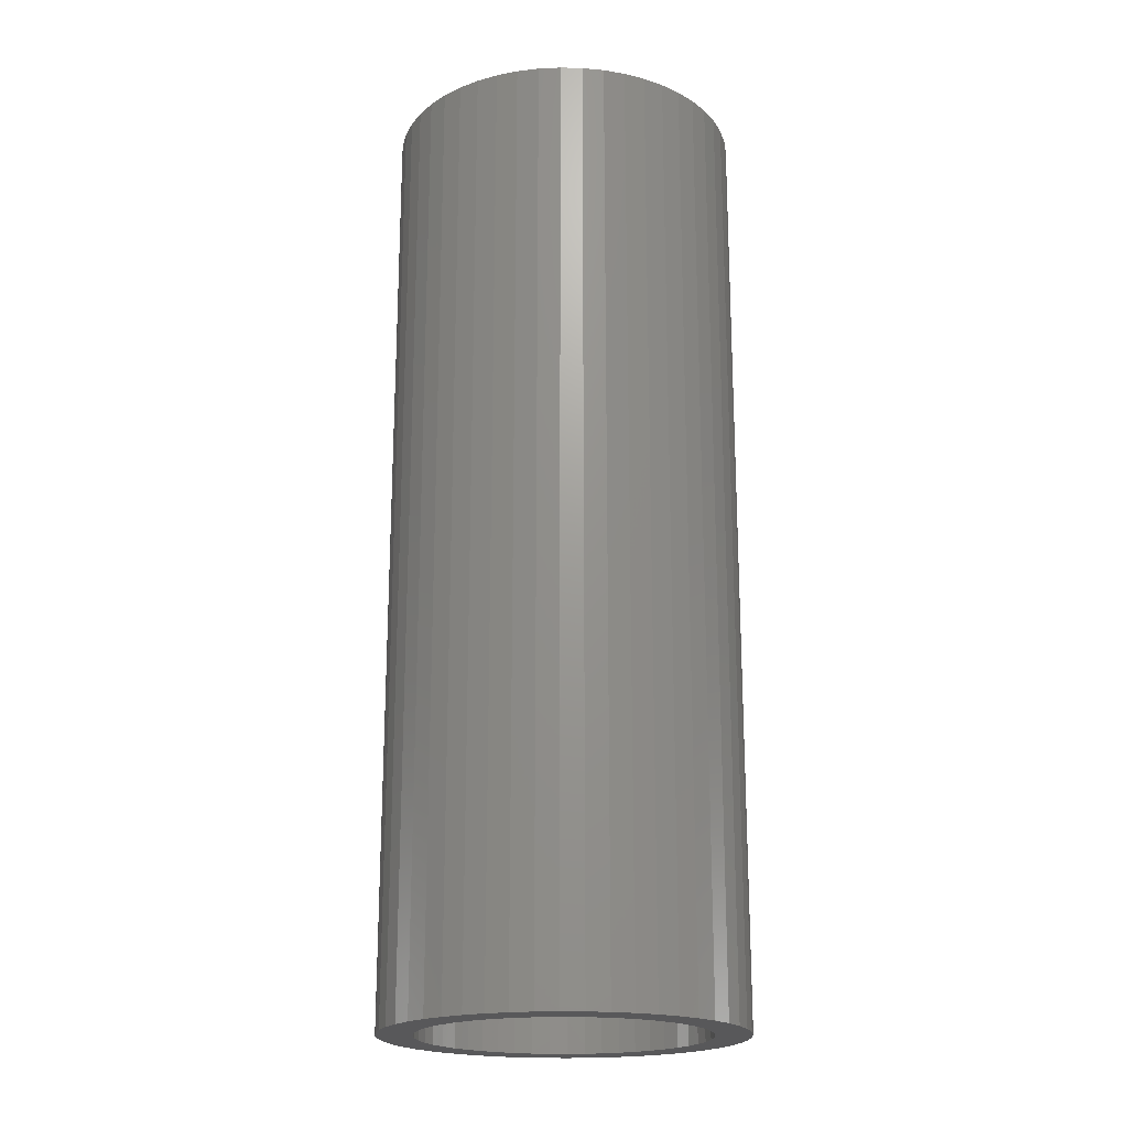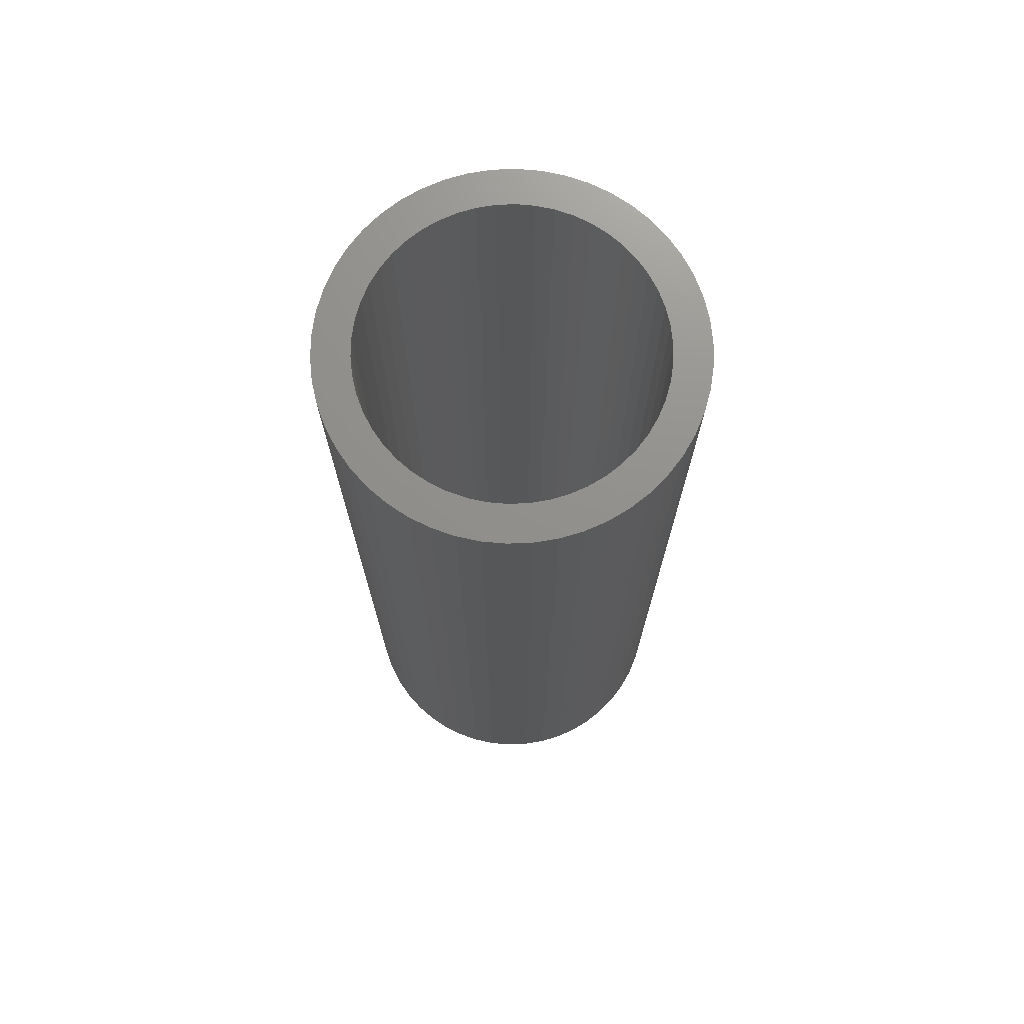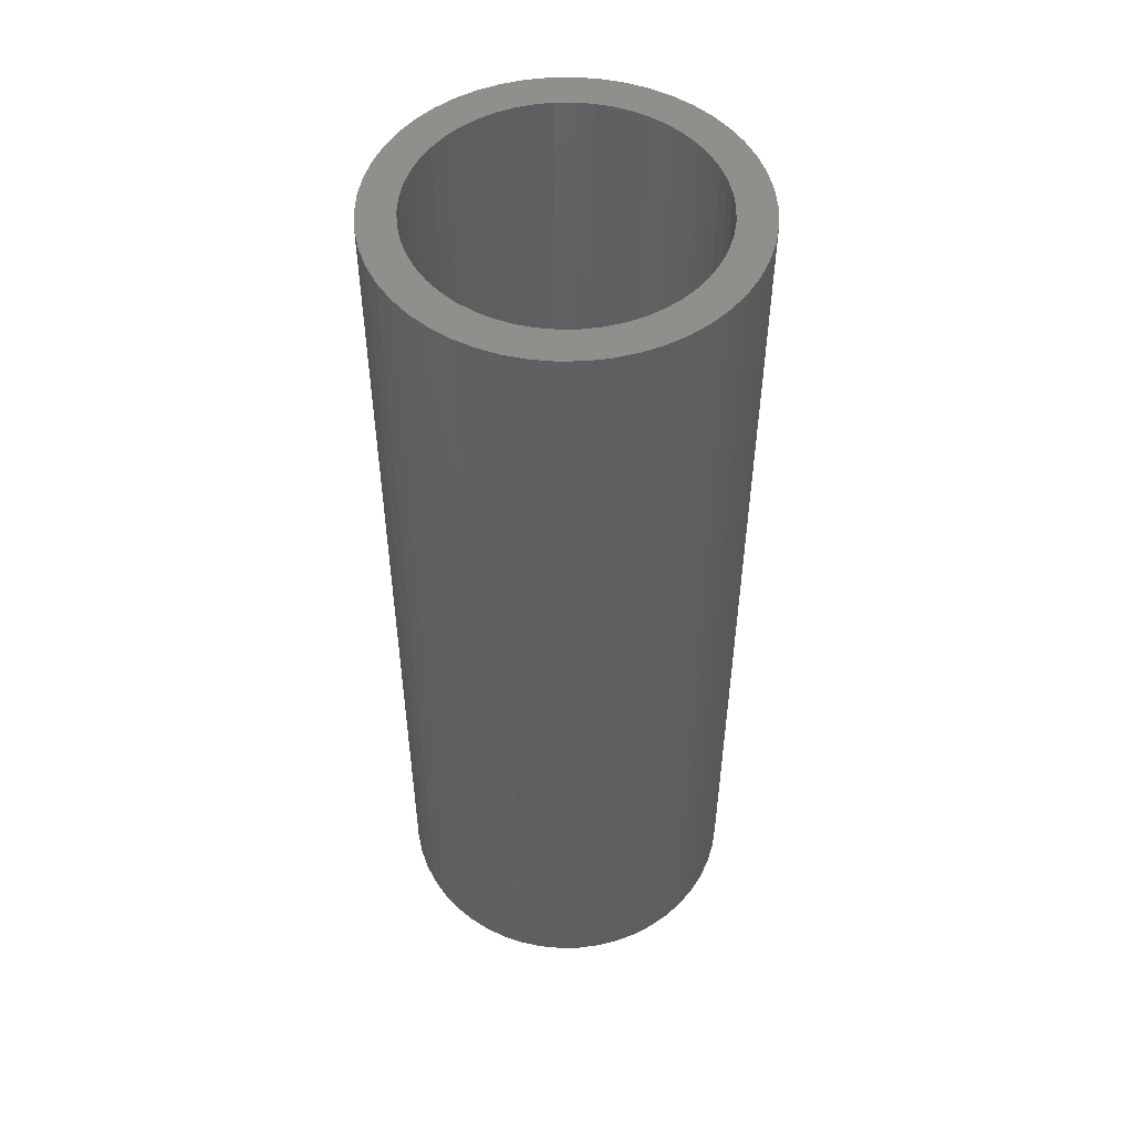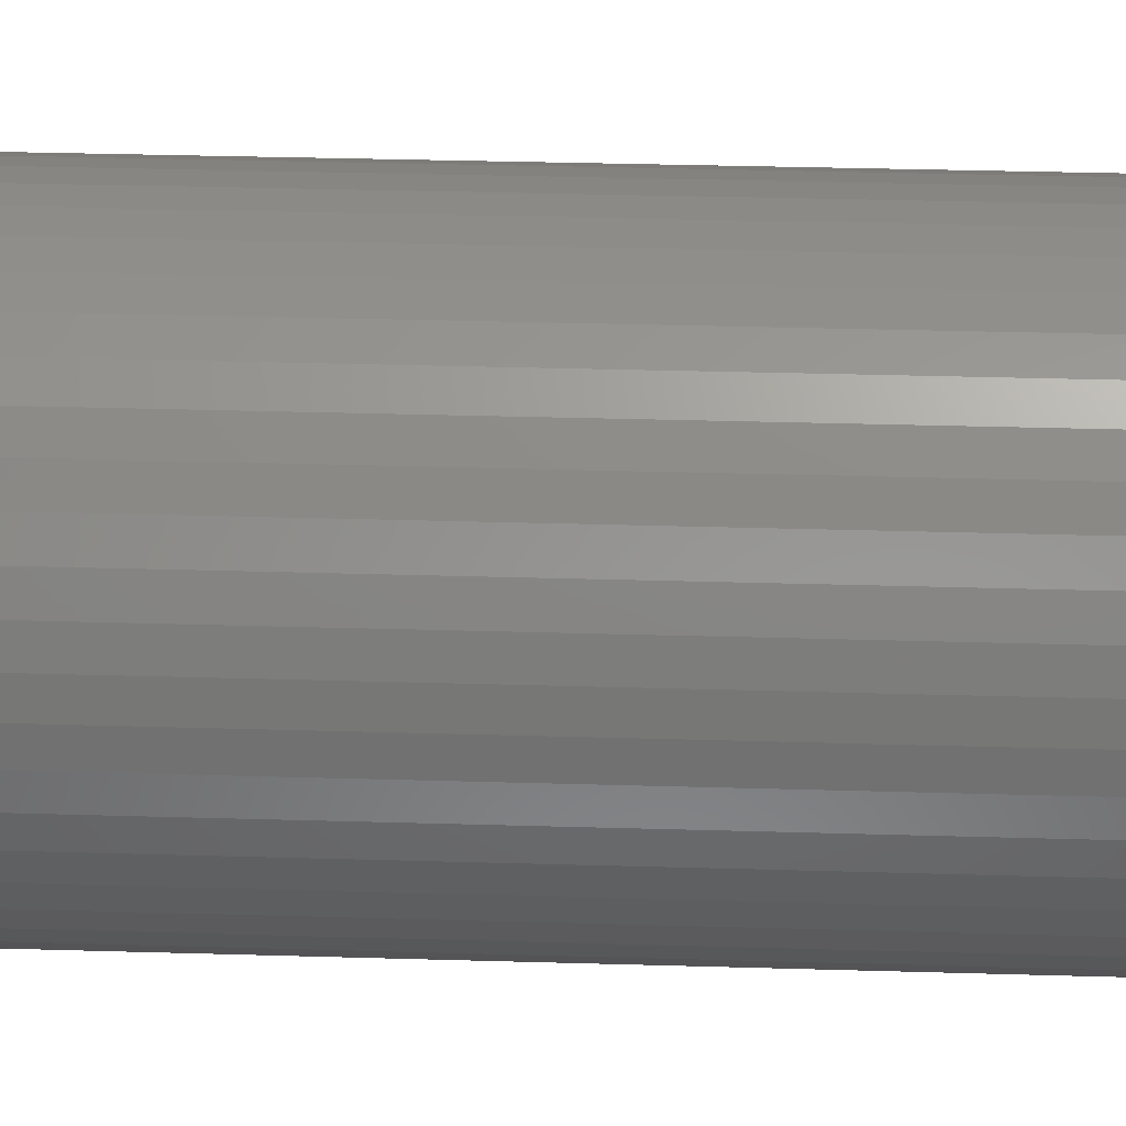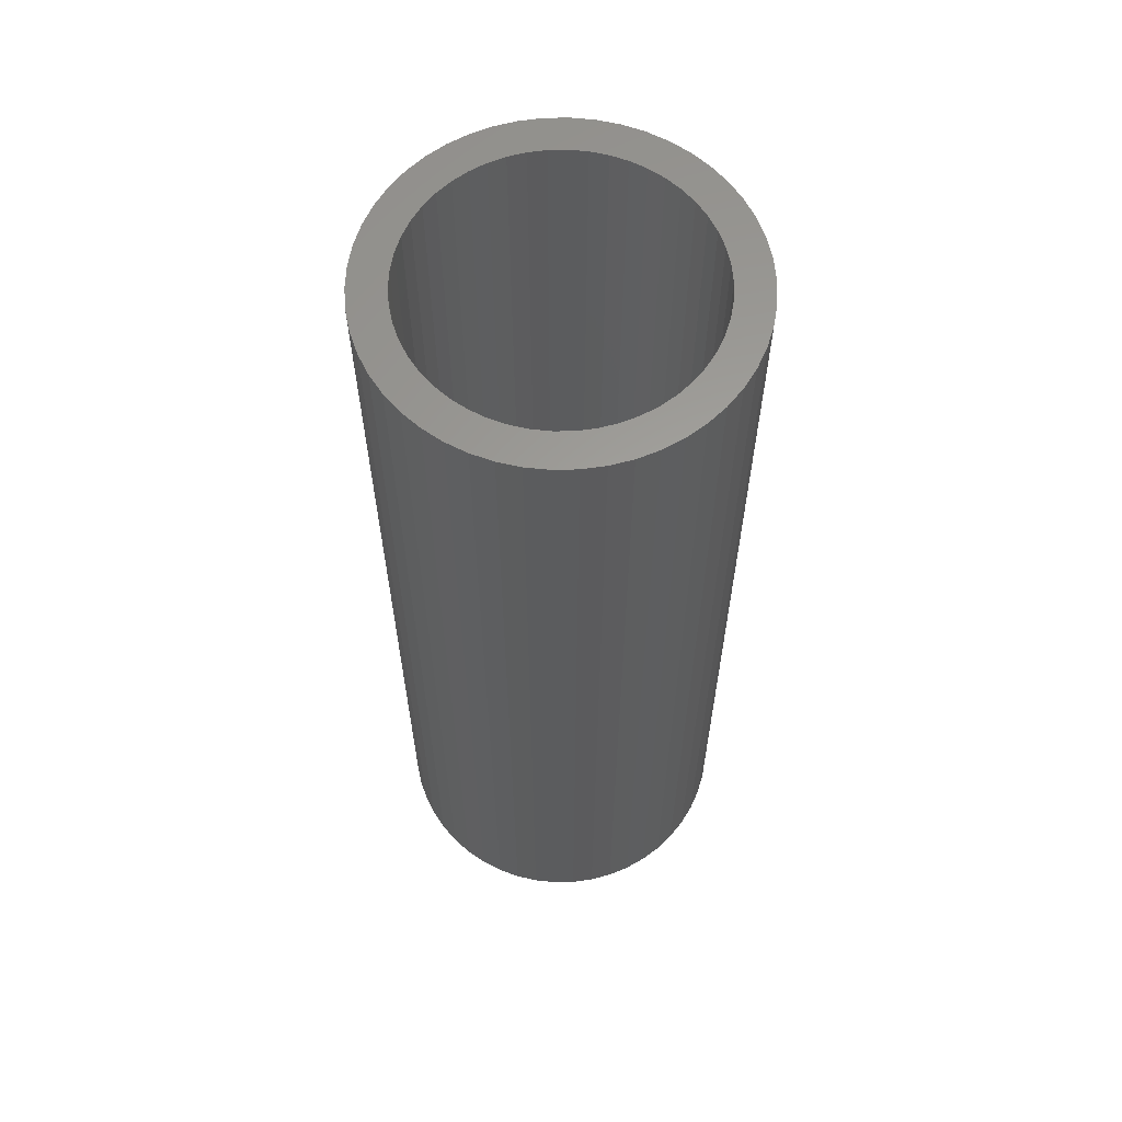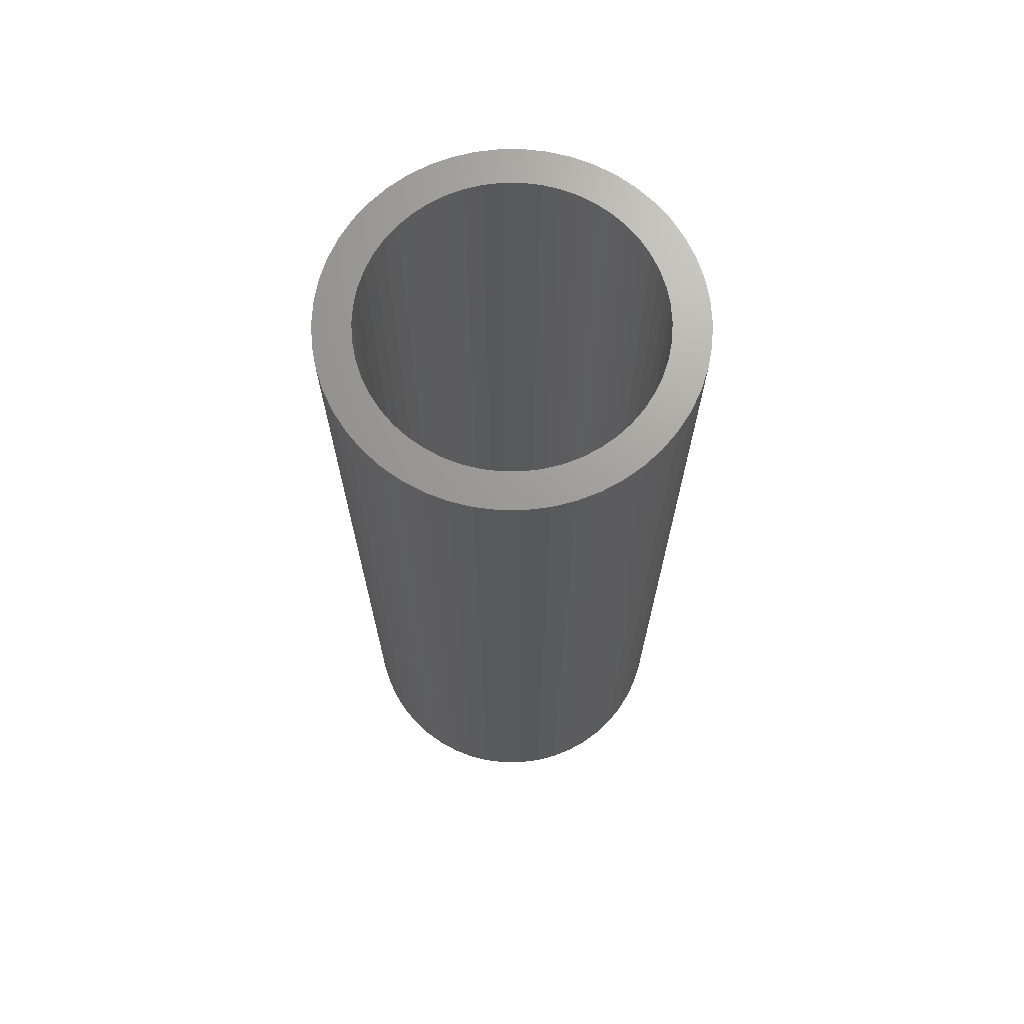
<metadata>
{"format":"stl","ext":"stl","renderer":"f3d","projection":"perspective","resolution":1024,"background":"white","views":[{"elev":-20.0,"azim":69.6,"up":"+Z"},{"elev":72.5,"azim":163.3,"up":"+Z"},{"elev":51.0,"azim":128.5,"up":"+Z"},{"elev":30.8,"azim":92.5,"up":"+Y"},{"elev":61.4,"azim":-116.3,"up":"+Z"},{"elev":69.3,"azim":50.3,"up":"+Z"}]}
</metadata>
<code>
# stl→obj: 200 verts, 400 faces
v 2.25 0 6
v 2.232 0.282 -6
v 2.232 0.282 6
v 2.25 0 -6
v -2.25 0 -6
v -2.232 0.282 6
v -2.232 0.282 -6
v -2.25 0 6
v 0.1413 2.246 -6
v -0.1413 2.246 6
v 0.1413 2.246 6
v -0.1413 2.246 -6
v -0.1413 -2.246 -6
v 0.1413 -2.246 6
v -0.1413 -2.246 6
v 0.1413 -2.246 -6
v 1.64 1.54 -6
v 1.434 1.734 6
v 1.64 1.54 6
v 1.434 1.734 -6
v -1.434 1.734 -6
v -1.64 1.54 6
v -1.434 1.734 6
v -1.64 1.54 -6
v -0.6953 2.14 -6
v -0.958 2.036 6
v -0.6953 2.14 6
v -0.958 2.036 -6
v 2.092 -0.8283 6
v 2.179 -0.5596 -6
v 2.179 -0.5596 6
v 2.092 -0.8283 -6
v 2.092 0.8283 6
v 1.972 1.084 -6
v 1.972 1.084 6
v 2.092 0.8283 -6
v 2.179 0.5596 -6
v 2.179 0.5596 6
v 0.958 2.036 -6
v 0.6953 2.14 6
v 0.958 2.036 6
v 0.6953 2.14 -6
v 0.4216 2.21 6
v 0.4216 2.21 -6
v 1.206 1.9 6
v 1.206 1.9 -6
v -2.092 0.8283 -6
v -1.972 1.084 6
v -1.972 1.084 -6
v -2.092 0.8283 6
v -1.82 1.323 -6
v -1.82 1.323 6
v -2.179 0.5596 -6
v -2.179 0.5596 6
v -1.206 1.9 6
v -1.206 1.9 -6
v -0.4216 2.21 6
v -0.4216 2.21 -6
v 0.4216 -2.21 6
v 0.4216 -2.21 -6
v 1.82 1.323 6
v 1.82 1.323 -6
v 1.8 0 6
v 1.786 0.2256 6
v 2.232 -0.282 6
v 1.743 0.4476 6
v 1.786 -0.2256 6
v 1.674 0.6626 6
v 1.577 0.8672 6
v 1.743 -0.4476 6
v 1.456 1.058 6
v 1.312 1.232 6
v 1.147 1.387 6
v 0.9645 1.52 6
v 0.7664 1.629 6
v 0.5562 1.712 6
v 0.3373 1.768 6
v 0.113 1.796 6
v -0.113 1.796 6
v -0.3373 1.768 6
v -0.5562 1.712 6
v -0.7664 1.629 6
v -0.9645 1.52 6
v -1.147 1.387 6
v -1.312 1.232 6
v -1.456 1.058 6
v -1.577 0.8672 6
v -1.674 0.6626 6
v -1.743 0.4476 6
v 1.674 -0.6626 6
v 1.972 -1.084 6
v 1.577 -0.8672 6
v 1.82 -1.323 6
v 1.456 -1.058 6
v 1.64 -1.54 6
v 1.312 -1.232 6
v 1.434 -1.734 6
v 1.147 -1.387 6
v 1.206 -1.9 6
v 0.9645 -1.52 6
v 0.958 -2.036 6
v 0.7664 -1.629 6
v 0.6953 -2.14 6
v 0.5562 -1.712 6
v 0.3373 -1.768 6
v 0.113 -1.796 6
v -0.113 -1.796 6
v -0.3373 -1.768 6
v -0.4216 -2.21 6
v -0.5562 -1.712 6
v -0.6953 -2.14 6
v -0.7664 -1.629 6
v -0.958 -2.036 6
v -0.9645 -1.52 6
v -1.206 -1.9 6
v -1.147 -1.387 6
v -1.434 -1.734 6
v -1.312 -1.232 6
v -1.64 -1.54 6
v -1.456 -1.058 6
v -1.82 -1.323 6
v -1.577 -0.8672 6
v -1.972 -1.084 6
v -1.674 -0.6626 6
v -2.092 -0.8283 6
v -1.743 -0.4476 6
v -2.179 -0.5596 6
v -1.786 -0.2256 6
v -2.232 -0.282 6
v -1.8 0 6
v -1.786 0.2256 6
v 2.232 -0.282 -6
v 1.972 -1.084 -6
v 1.82 -1.323 -6
v -1.64 -1.54 -6
v -1.434 -1.734 -6
v -1.972 -1.084 -6
v -2.092 -0.8283 -6
v -1.82 -1.323 -6
v 1.8 0 -6
v 1.786 -0.2256 -6
v 1.743 -0.4476 -6
v 1.786 0.2256 -6
v 1.674 -0.6626 -6
v 1.577 -0.8672 -6
v 1.743 0.4476 -6
v 1.456 -1.058 -6
v 1.64 -1.54 -6
v 1.312 -1.232 -6
v 1.434 -1.734 -6
v 1.147 -1.387 -6
v 1.206 -1.9 -6
v 0.9645 -1.52 -6
v 0.958 -2.036 -6
v 0.7664 -1.629 -6
v 0.6953 -2.14 -6
v 0.5562 -1.712 -6
v 0.3373 -1.768 -6
v 0.113 -1.796 -6
v -0.113 -1.796 -6
v -0.3373 -1.768 -6
v -0.4216 -2.21 -6
v -0.5562 -1.712 -6
v -0.6953 -2.14 -6
v -0.7664 -1.629 -6
v -0.958 -2.036 -6
v -0.9645 -1.52 -6
v -1.206 -1.9 -6
v -1.147 -1.387 -6
v -1.312 -1.232 -6
v -1.456 -1.058 -6
v -1.577 -0.8672 -6
v -1.674 -0.6626 -6
v -1.743 -0.4476 -6
v 1.674 0.6626 -6
v 1.577 0.8672 -6
v 1.456 1.058 -6
v 1.312 1.232 -6
v 1.147 1.387 -6
v 0.9645 1.52 -6
v 0.7664 1.629 -6
v 0.5562 1.712 -6
v 0.3373 1.768 -6
v 0.113 1.796 -6
v -0.113 1.796 -6
v -0.3373 1.768 -6
v -0.5562 1.712 -6
v -0.7664 1.629 -6
v -0.9645 1.52 -6
v -1.147 1.387 -6
v -1.312 1.232 -6
v -1.456 1.058 -6
v -1.577 0.8672 -6
v -1.674 0.6626 -6
v -1.743 0.4476 -6
v -1.786 0.2256 -6
v -1.8 0 -6
v -2.179 -0.5596 -6
v -1.786 -0.2256 -6
v -2.232 -0.282 -6
f 1 2 3
f 2 1 4
f 5 6 7
f 6 5 8
f 9 10 11
f 10 9 12
f 13 14 15
f 14 13 16
f 17 18 19
f 18 17 20
f 21 22 23
f 22 21 24
f 25 26 27
f 26 25 28
f 29 30 31
f 30 29 32
f 33 34 35
f 34 33 36
f 3 37 38
f 37 3 2
f 39 40 41
f 40 39 42
f 42 43 40
f 43 42 44
f 20 45 18
f 45 20 46
f 47 48 49
f 48 47 50
f 51 22 24
f 22 51 52
f 53 50 47
f 50 53 54
f 28 55 26
f 55 28 56
f 12 57 10
f 57 12 58
f 16 59 14
f 59 16 60
f 38 36 33
f 36 38 37
f 61 17 19
f 17 61 62
f 35 62 61
f 62 35 34
f 44 11 43
f 11 44 9
f 46 41 45
f 41 46 39
f 49 52 51
f 52 49 48
f 7 54 53
f 54 7 6
f 63 1 3
f 64 3 38
f 1 63 65
f 66 38 33
f 67 65 63
f 68 33 35
f 65 67 31
f 69 35 61
f 70 31 67
f 31 70 29
f 3 64 63
f 38 66 64
f 33 68 66
f 71 61 19
f 35 69 68
f 61 71 69
f 72 19 18
f 19 72 71
f 73 18 45
f 18 73 72
f 45 74 73
f 41 74 45
f 41 75 74
f 40 75 41
f 40 76 75
f 43 76 40
f 43 77 76
f 11 77 43
f 11 78 77
f 11 79 78
f 10 79 11
f 10 80 79
f 57 80 10
f 57 81 80
f 27 81 57
f 27 82 81
f 26 82 27
f 26 83 82
f 55 83 26
f 83 55 84
f 23 84 55
f 84 23 85
f 22 85 23
f 85 22 86
f 52 86 22
f 86 52 87
f 48 87 52
f 87 48 88
f 88 50 89
f 50 88 48
f 90 29 70
f 29 90 91
f 92 91 90
f 91 92 93
f 94 93 92
f 93 94 95
f 96 95 94
f 95 96 97
f 98 97 96
f 97 98 99
f 100 99 98
f 100 101 99
f 102 101 100
f 102 103 101
f 104 103 102
f 104 59 103
f 105 59 104
f 105 14 59
f 106 14 105
f 107 14 106
f 107 15 14
f 108 15 107
f 108 109 15
f 110 109 108
f 110 111 109
f 112 111 110
f 112 113 111
f 114 113 112
f 115 114 116
f 114 115 113
f 117 116 118
f 116 117 115
f 119 118 120
f 121 120 122
f 118 119 117
f 123 122 124
f 125 124 126
f 127 126 128
f 120 121 119
f 129 128 130
f 54 89 50
f 89 54 131
f 122 123 121
f 6 131 54
f 124 125 123
f 131 6 130
f 126 127 125
f 8 130 6
f 128 129 127
f 130 8 129
f 56 23 55
f 23 56 21
f 58 27 57
f 27 58 25
f 65 4 1
f 4 65 132
f 93 133 91
f 133 93 134
f 31 132 65
f 132 31 30
f 135 117 119
f 117 135 136
f 137 125 138
f 125 137 123
f 135 121 139
f 121 135 119
f 140 4 132
f 141 132 30
f 4 140 2
f 142 30 32
f 143 2 140
f 144 32 133
f 2 143 37
f 145 133 134
f 146 37 143
f 37 146 36
f 132 141 140
f 30 142 141
f 32 144 142
f 147 134 148
f 133 145 144
f 134 147 145
f 149 148 150
f 148 149 147
f 151 150 152
f 150 151 149
f 152 153 151
f 154 153 152
f 154 155 153
f 156 155 154
f 156 157 155
f 60 157 156
f 60 158 157
f 16 158 60
f 16 159 158
f 16 160 159
f 13 160 16
f 13 161 160
f 162 161 13
f 162 163 161
f 164 163 162
f 164 165 163
f 166 165 164
f 166 167 165
f 168 167 166
f 167 168 169
f 136 169 168
f 169 136 170
f 135 170 136
f 170 135 171
f 139 171 135
f 171 139 172
f 137 172 139
f 172 137 173
f 173 138 174
f 138 173 137
f 175 36 146
f 36 175 34
f 176 34 175
f 34 176 62
f 177 62 176
f 62 177 17
f 178 17 177
f 17 178 20
f 179 20 178
f 20 179 46
f 180 46 179
f 180 39 46
f 181 39 180
f 181 42 39
f 182 42 181
f 182 44 42
f 183 44 182
f 183 9 44
f 184 9 183
f 185 9 184
f 185 12 9
f 186 12 185
f 186 58 12
f 187 58 186
f 187 25 58
f 188 25 187
f 188 28 25
f 189 28 188
f 56 189 190
f 189 56 28
f 21 190 191
f 190 21 56
f 24 191 192
f 51 192 193
f 191 24 21
f 49 193 194
f 47 194 195
f 53 195 196
f 192 51 24
f 7 196 197
f 198 174 138
f 174 198 199
f 193 49 51
f 200 199 198
f 194 47 49
f 199 200 197
f 195 53 47
f 5 197 200
f 196 7 53
f 197 5 7
f 152 97 99
f 97 152 150
f 91 32 29
f 32 91 133
f 138 127 198
f 127 138 125
f 95 134 93
f 134 95 148
f 154 99 101
f 99 154 152
f 156 101 103
f 101 156 154
f 60 103 59
f 103 60 156
f 162 15 109
f 15 162 13
f 168 113 115
f 113 168 166
f 139 123 137
f 123 139 121
f 198 129 200
f 129 198 127
f 200 8 5
f 8 200 129
f 150 95 97
f 95 150 148
f 164 109 111
f 109 164 162
f 166 111 113
f 111 166 164
f 136 115 117
f 115 136 168
f 140 64 143
f 64 140 63
f 130 196 131
f 196 130 197
f 185 78 79
f 78 185 184
f 159 107 106
f 107 159 160
f 179 72 73
f 72 179 178
f 191 84 85
f 84 191 190
f 188 81 82
f 81 188 187
f 175 69 176
f 69 175 68
f 143 66 146
f 66 143 64
f 182 75 76
f 75 182 181
f 183 76 77
f 76 183 182
f 180 73 74
f 73 180 179
f 88 193 87
f 193 88 194
f 89 194 88
f 194 89 195
f 187 80 81
f 80 187 186
f 158 106 105
f 106 158 159
f 155 104 102
f 104 155 157
f 146 68 175
f 68 146 66
f 177 72 178
f 72 177 71
f 176 71 177
f 71 176 69
f 184 77 78
f 77 184 183
f 181 74 75
f 74 181 180
f 87 192 86
f 192 87 193
f 86 191 85
f 191 86 192
f 131 195 89
f 195 131 196
f 189 82 83
f 82 189 188
f 190 83 84
f 83 190 189
f 186 79 80
f 79 186 185
f 141 63 140
f 63 141 67
f 153 102 100
f 102 153 155
f 149 98 96
f 98 149 151
f 142 67 141
f 67 142 70
f 122 173 124
f 173 122 172
f 145 90 144
f 90 145 92
f 149 94 147
f 94 149 96
f 161 110 108
f 110 161 163
f 118 171 120
f 171 118 170
f 124 174 126
f 174 124 173
f 157 105 104
f 105 157 158
f 151 100 98
f 100 151 153
f 144 70 142
f 70 144 90
f 147 92 145
f 92 147 94
f 160 108 107
f 108 160 161
f 163 112 110
f 112 163 165
f 167 116 114
f 116 167 169
f 169 118 116
f 118 169 170
f 126 199 128
f 199 126 174
f 128 197 130
f 197 128 199
f 165 114 112
f 114 165 167
f 120 172 122
f 172 120 171

</code>
